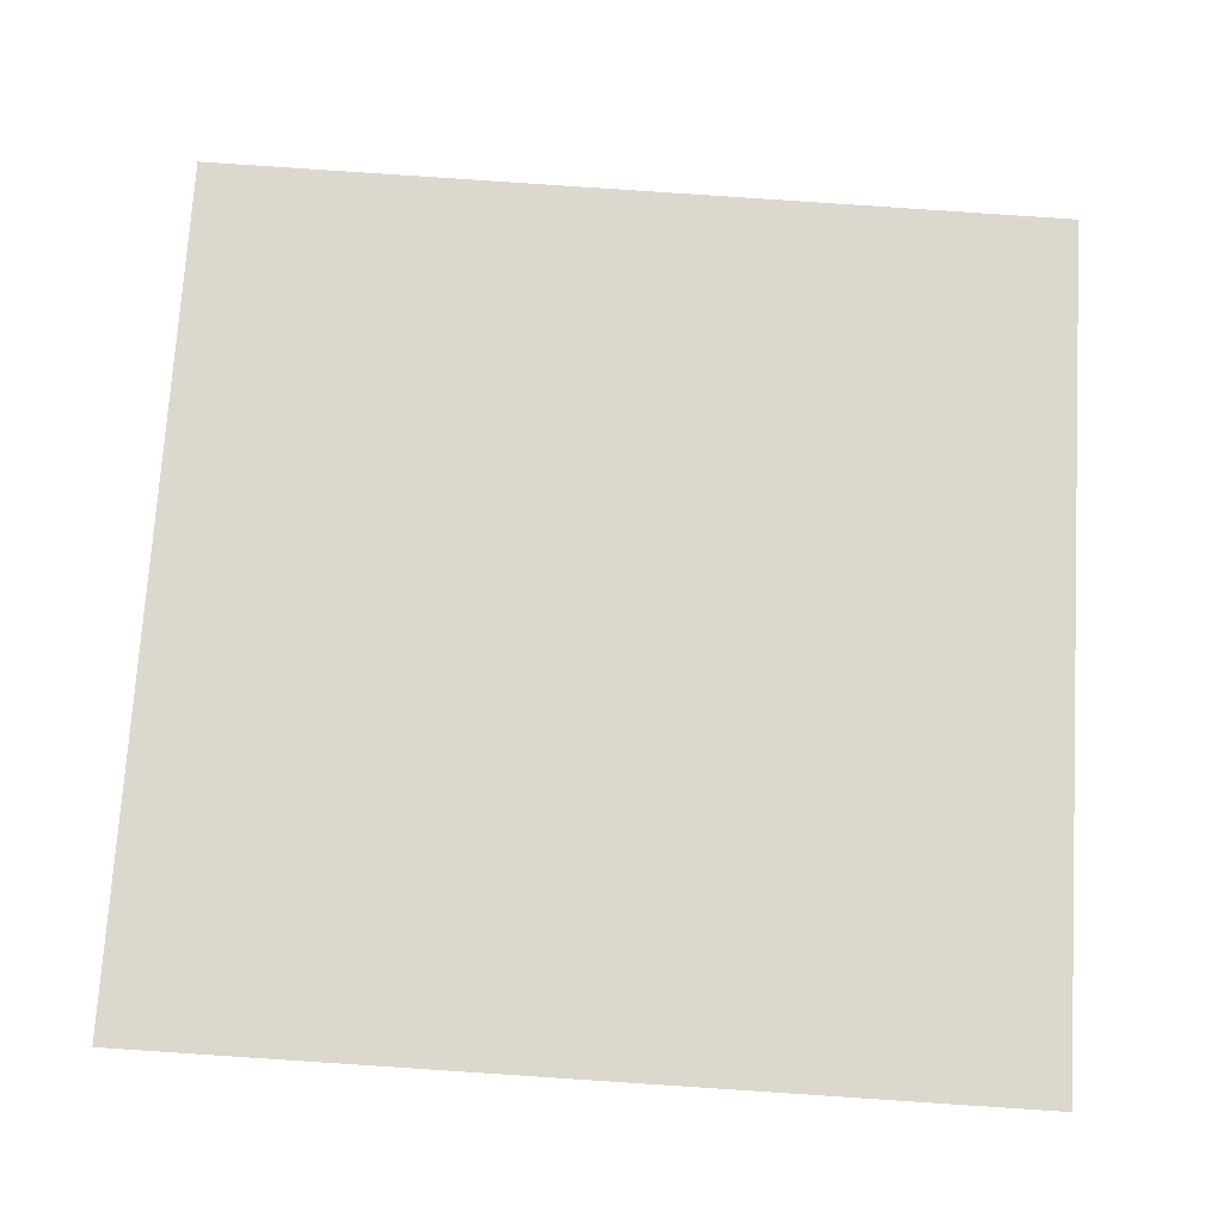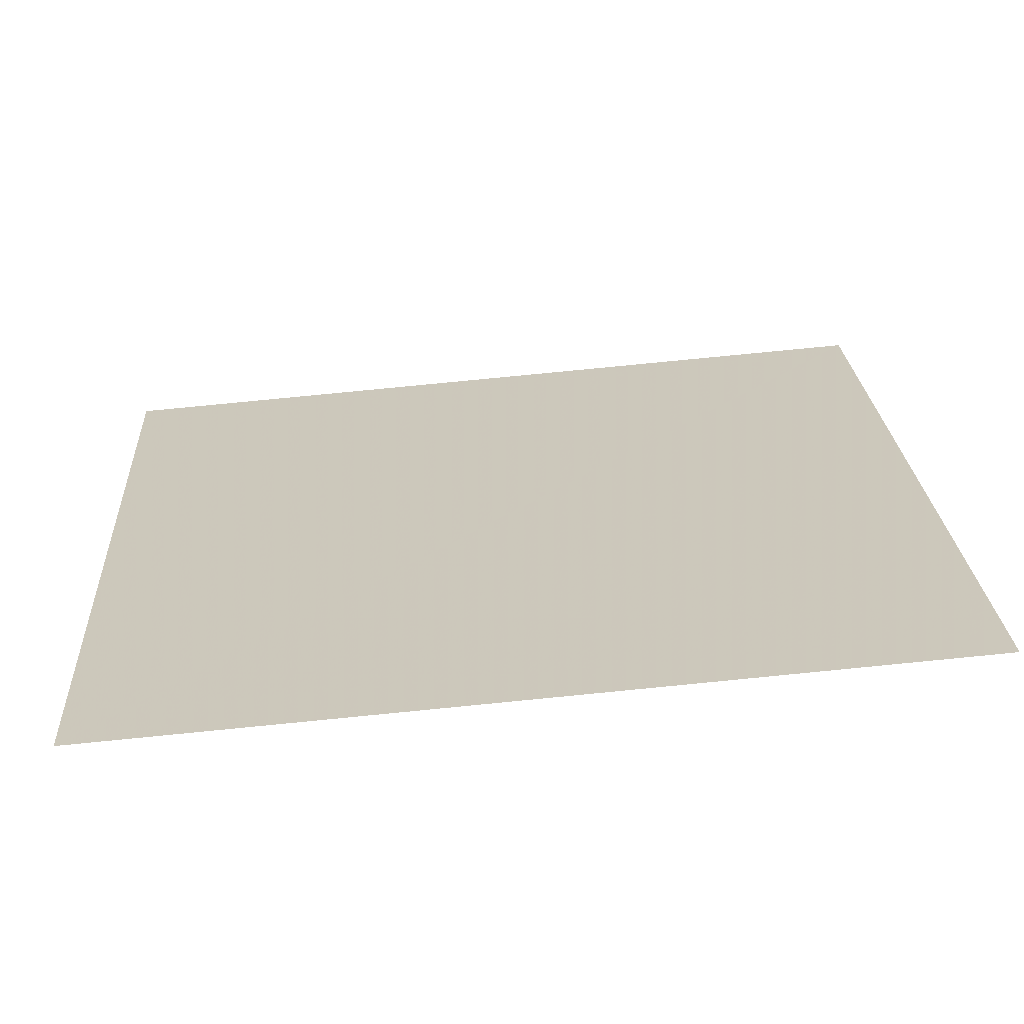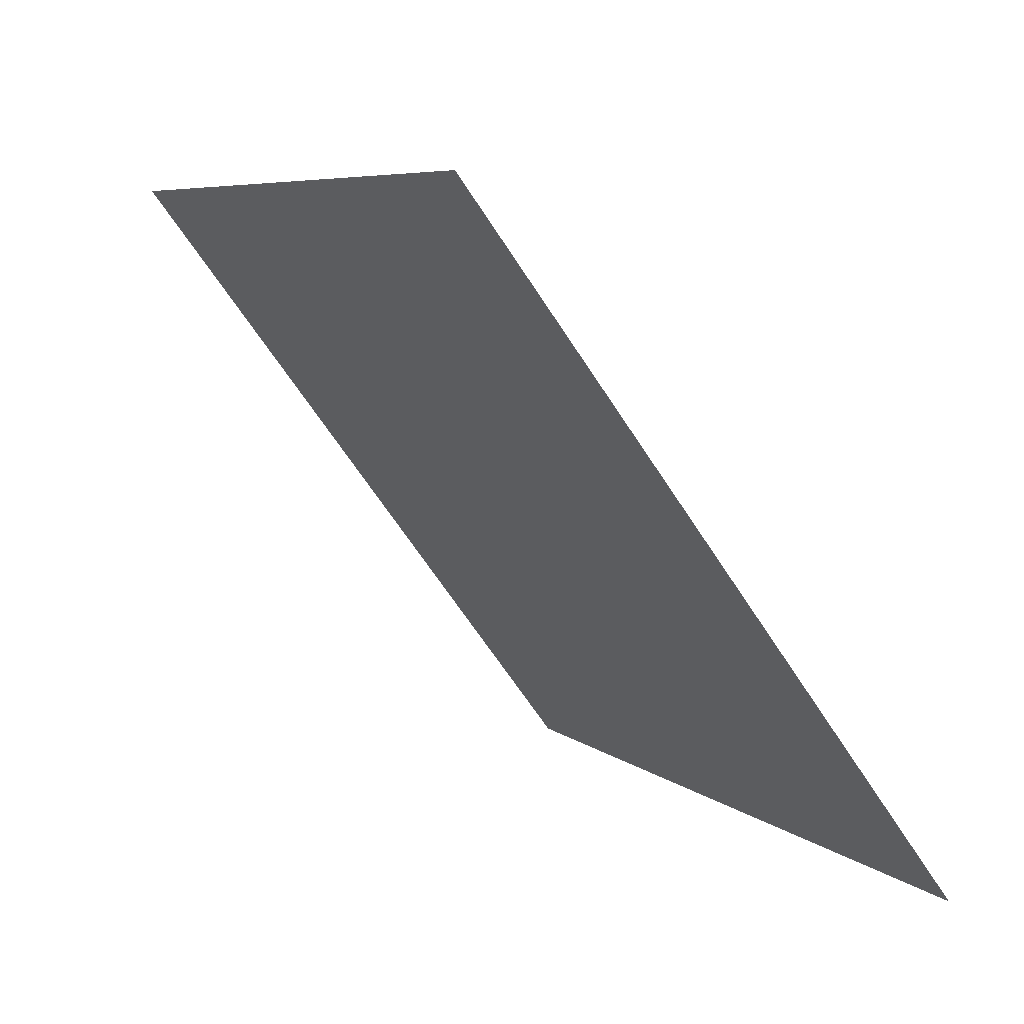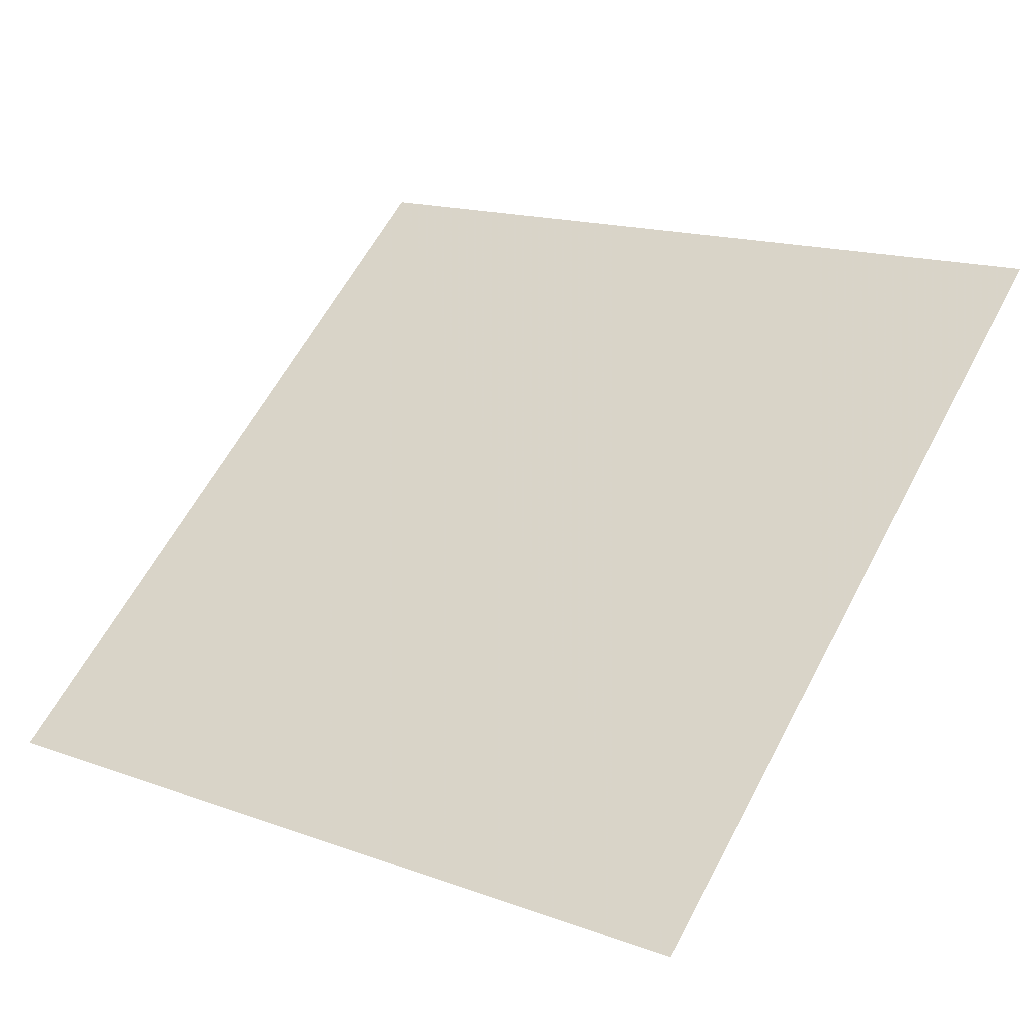
<metadata>
{"format":"obj","ext":"obj","renderer":"f3d","projection":"perspective","resolution":1024,"background":"white","views":[{"elev":-70.4,"azim":-3.0,"up":"+Y"},{"elev":76.0,"azim":173.1,"up":"+Z"},{"elev":7.4,"azim":-117.0,"up":"+Z"},{"elev":18.4,"azim":-142.9,"up":"+Y"}]}
</metadata>
<code>
v 0.1922 0.8403 0.5842
v 0.1856 0.8405 0.5843
v 0.1857 0.8444 0.5895
v 0.1923 0.8443 0.5895
f 4 3 2 1

</code>
